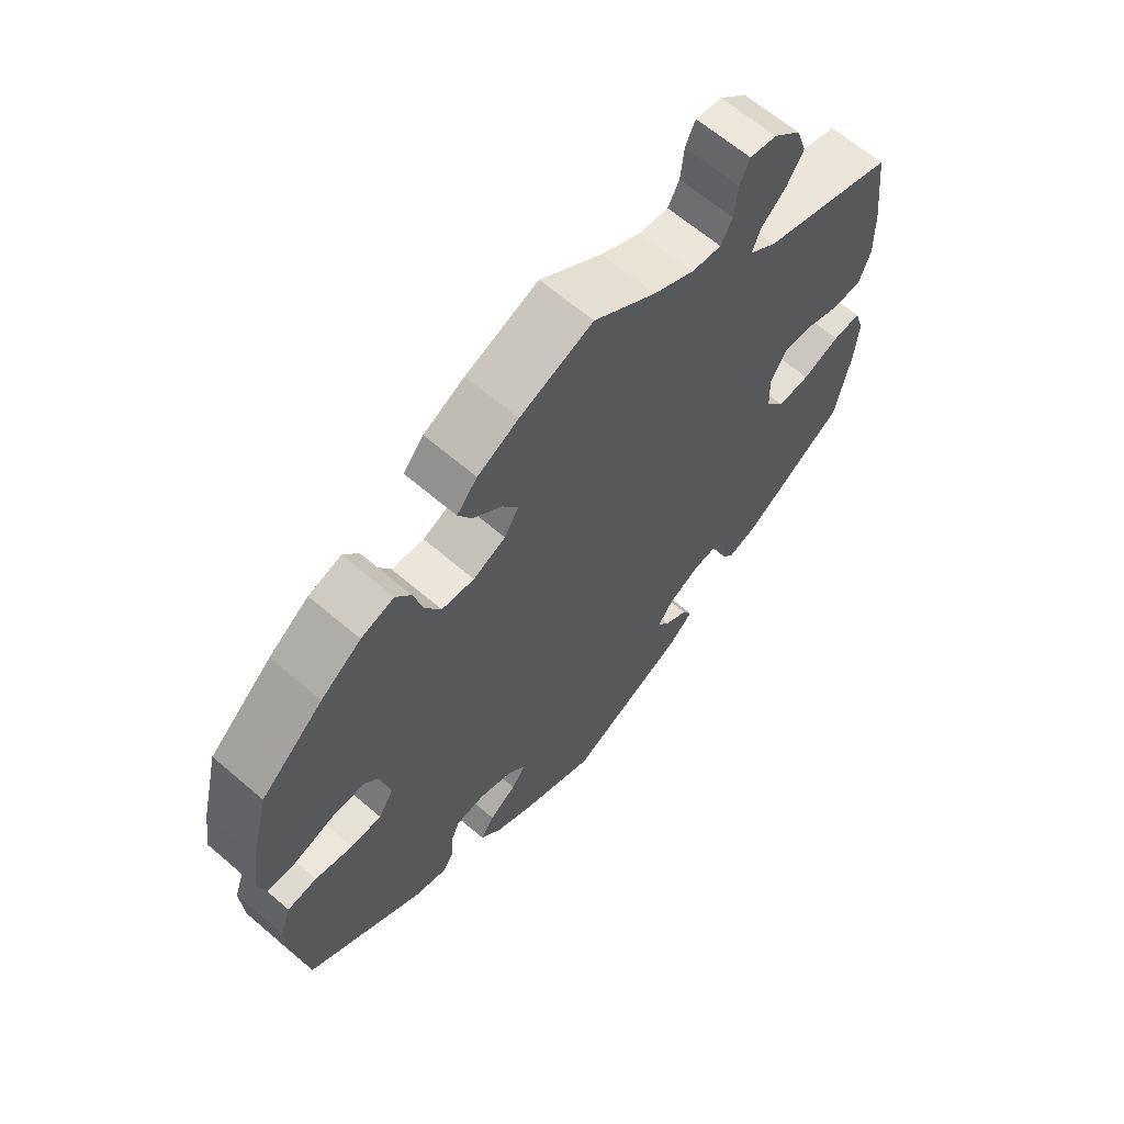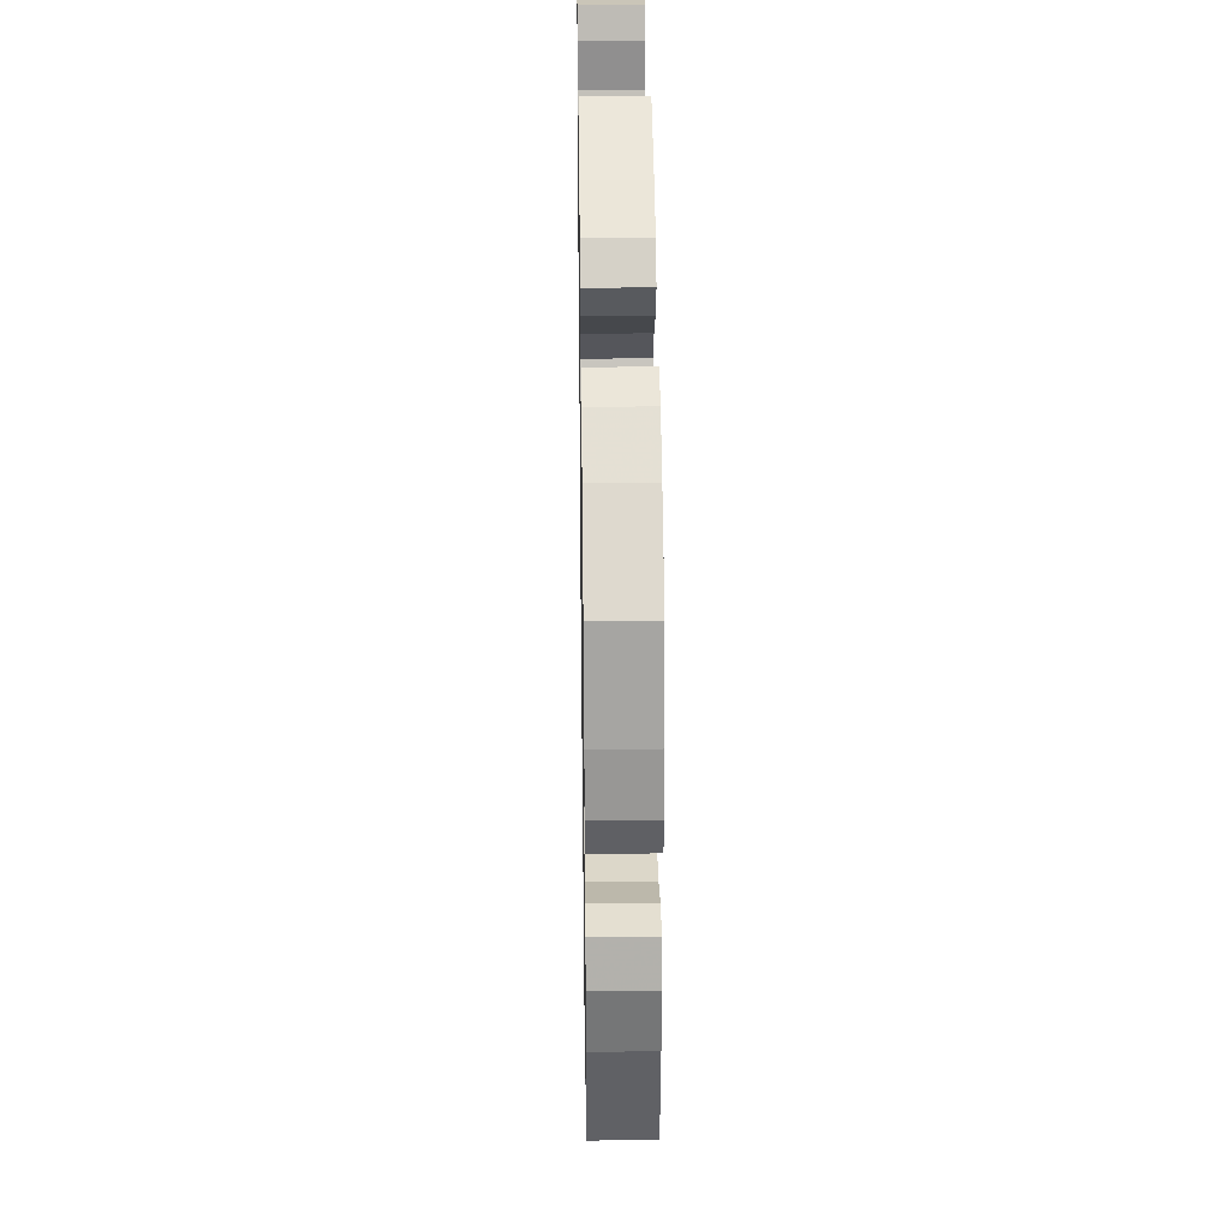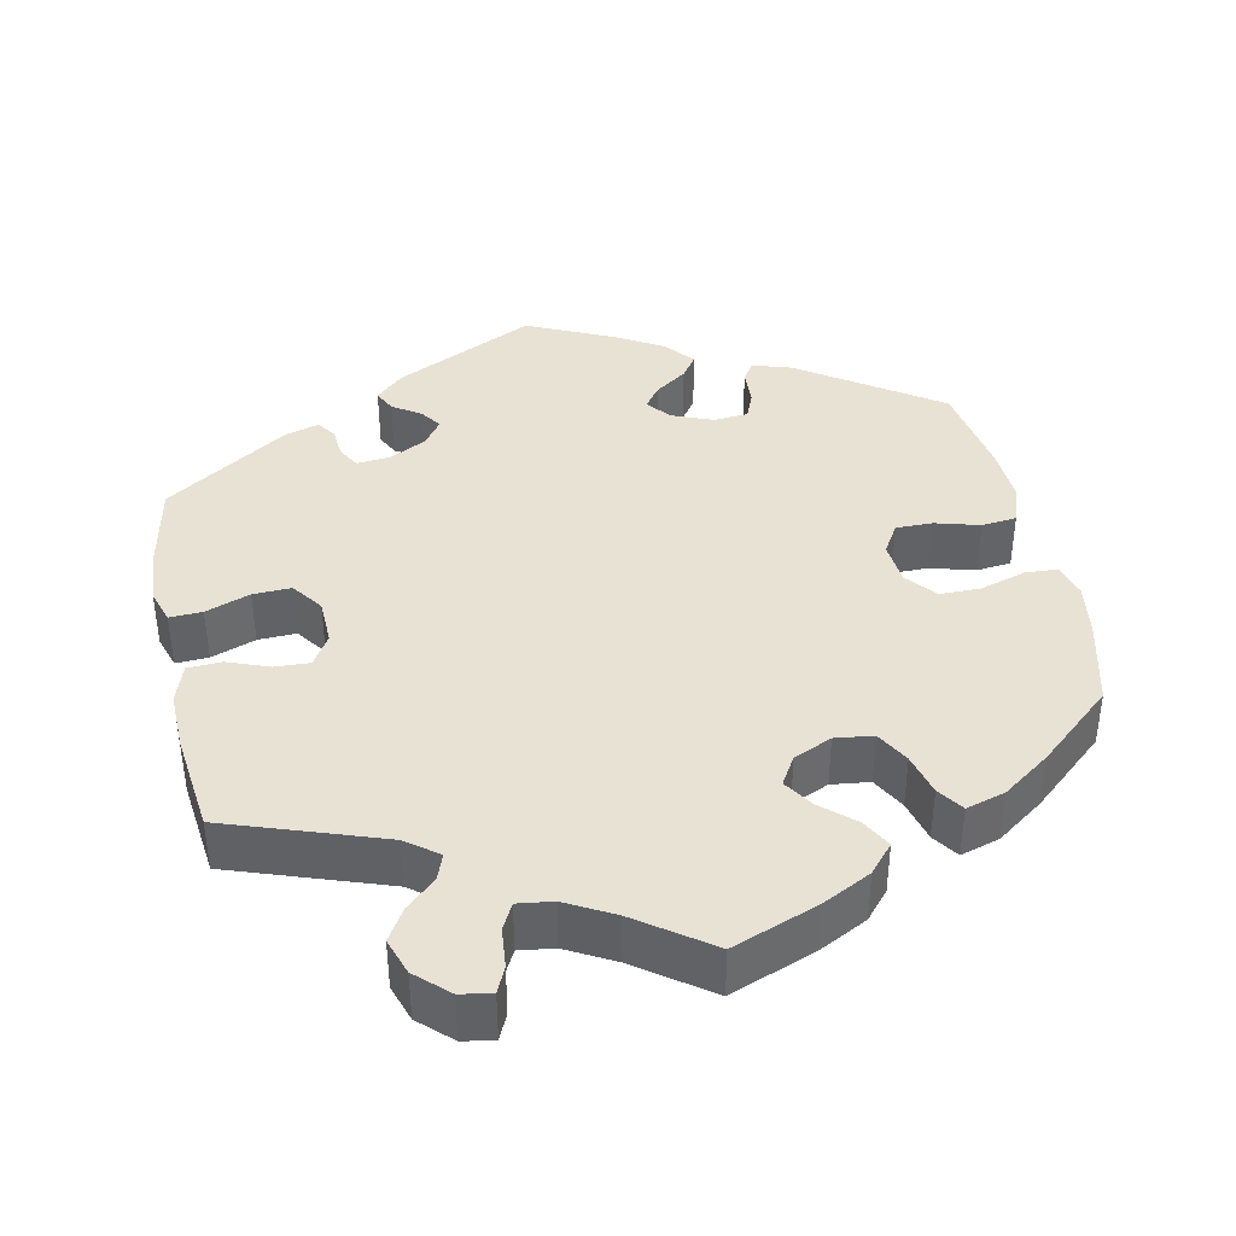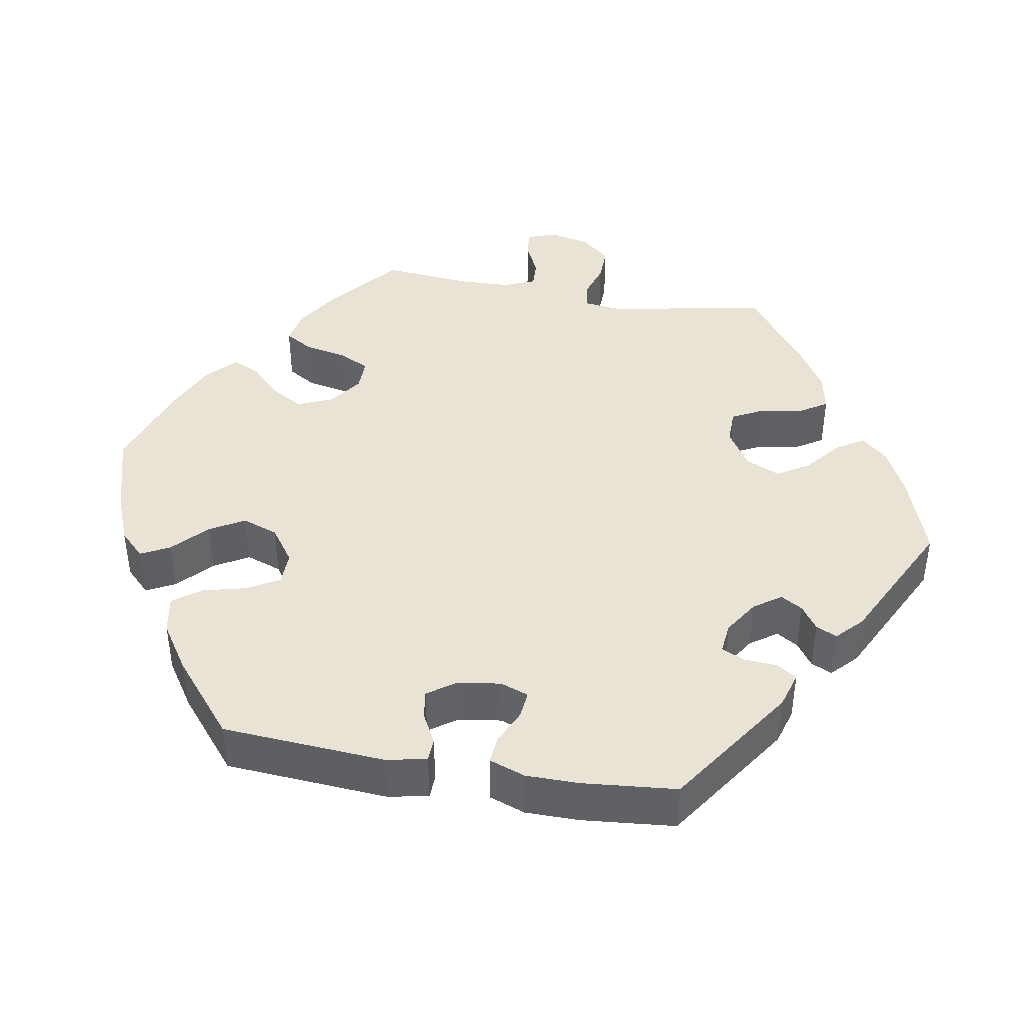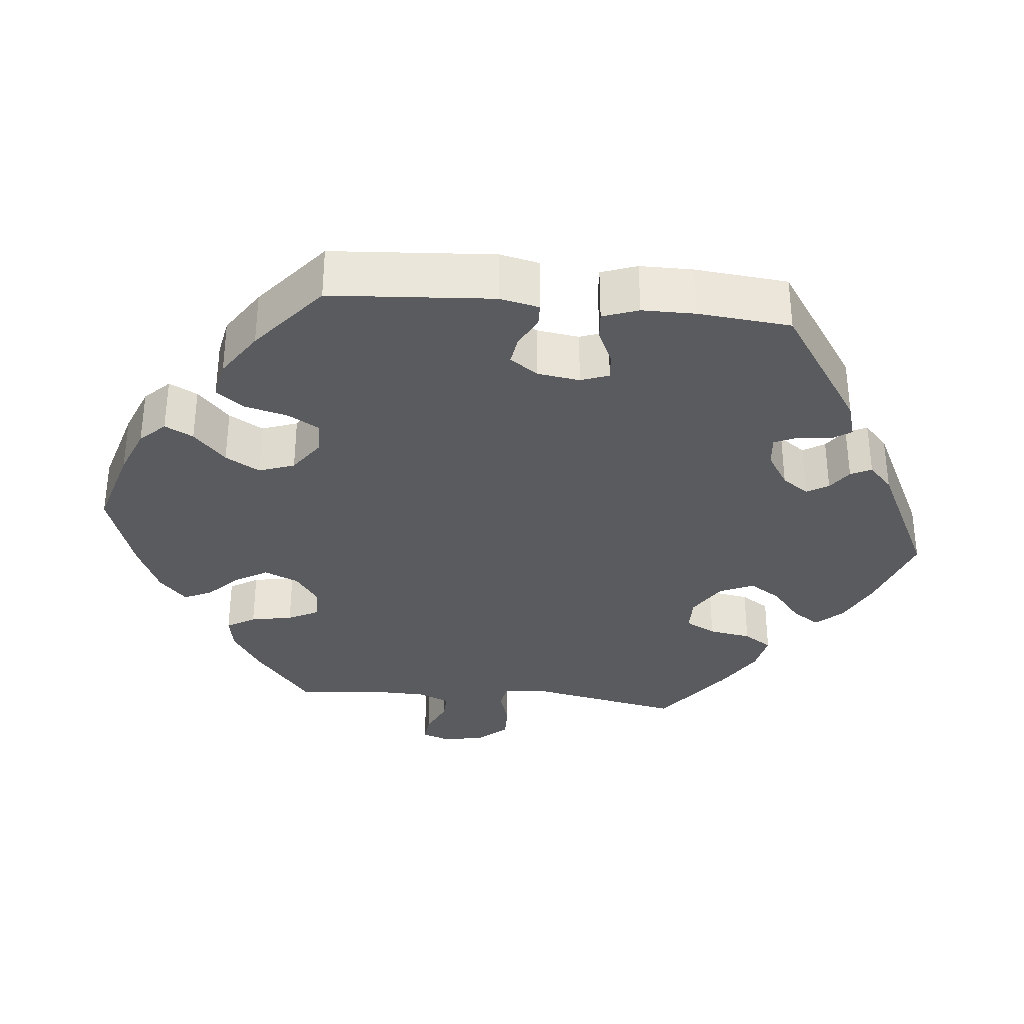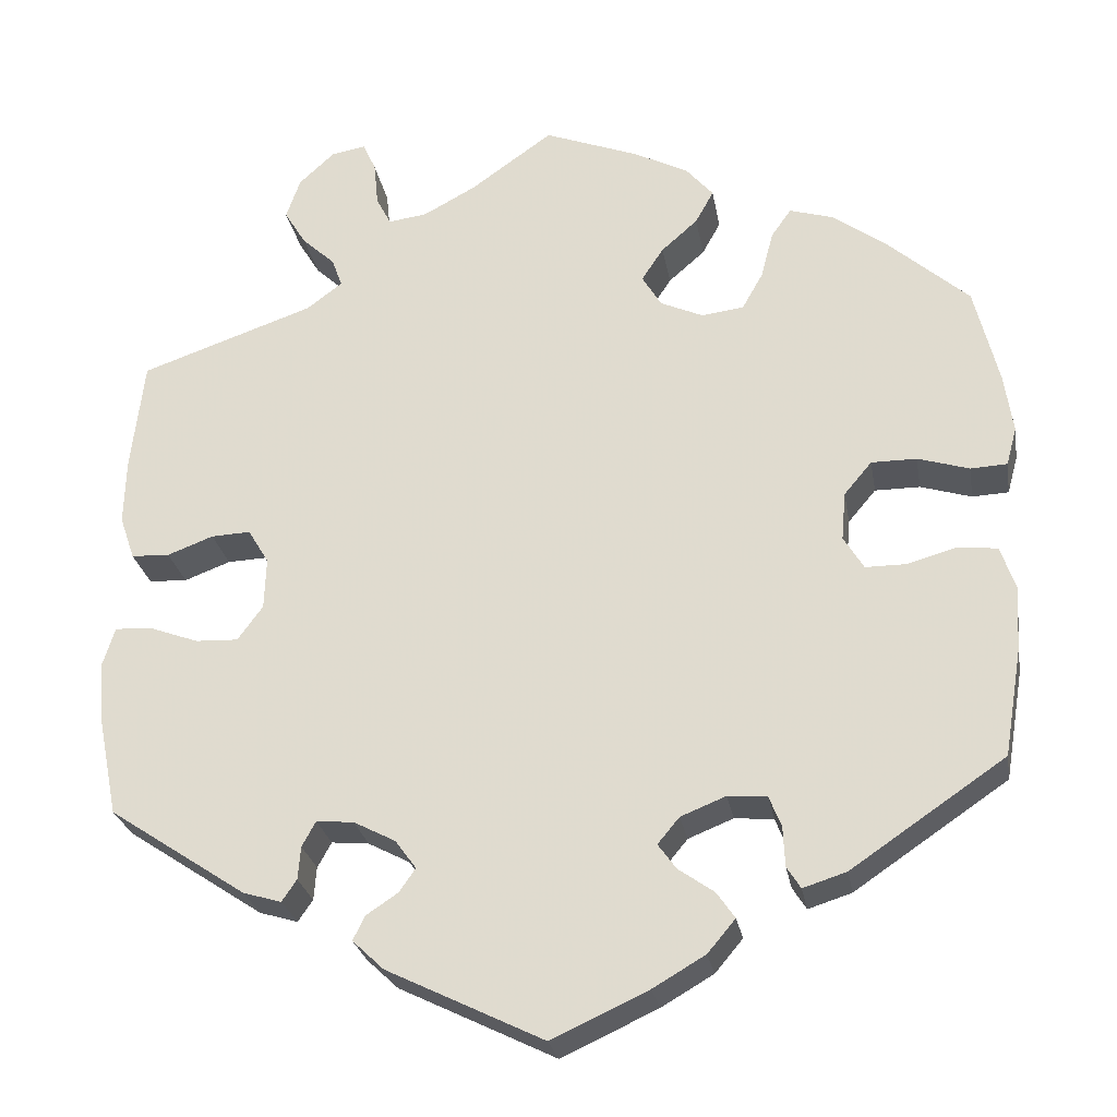
<metadata>
{"format":"obj","ext":"obj","renderer":"f3d","projection":"perspective","resolution":1024,"background":"white","views":[{"elev":64.4,"azim":130.8,"up":"+Z"},{"elev":30.3,"azim":89.1,"up":"+Z"},{"elev":39.8,"azim":-11.7,"up":"+Y"},{"elev":42.0,"azim":159.9,"up":"+Y"},{"elev":-33.4,"azim":144.2,"up":"+Y"},{"elev":-26.2,"azim":9.8,"up":"+Z"}]}
</metadata>
<code>
v 0.109 0.07 0.536
v 0.171 0.07 0.504
v 0.202 0.07 0.468
v 0.181 0.07 0.43
v 0.139 0.07 0.393
v 0.114 0.07 0.355
v 0.136 0.07 0.318
v 0.185 0.07 0.296
v 0.234 0.07 0.302
v 0.258 0.07 0.345
v 0.272 0.07 0.399
v 0.295 0.07 0.432
v 0.345 0.07 0.417
v 0.406 0.07 0.373
v 0.501 0.07 0.289
v 0.529 0.07 0.176
v 0.539 0.07 0.108
v 0.527 0.07 0.064
v 0.485 0.07 0.062
v 0.426 0.07 0.08
v 0.374 0.07 0.08
v 0.342 0.07 0.042
v 0.337 0.07 -0.014
v 0.36 0.07 -0.052
v 0.407 0.07 -0.052
v 0.464 0.07 -0.036
v 0.509 0.07 -0.041
v 0.526 0.07 -0.09
v 0.522 0.07 -0.164
v 0.501 0.07 -0.289
v 0.324 0.07 -0.409
v 0.274 0.07 -0.425
v 0.258 0.07 -0.4
v 0.256 0.07 -0.354
v 0.242 0.07 -0.319
v 0.197 0.07 -0.315
v 0.145 0.07 -0.336
v 0.12 0.07 -0.366
v 0.141 0.07 -0.395
v 0.182 0.07 -0.424
v 0.203 0.07 -0.454
v 0.171 0.07 -0.492
v 0.111 0.07 -0.527
v 0 0.07 -0.578
v -0.18 0.07 -0.49
v -0.216 0.07 -0.456
v -0.202 0.07 -0.428
v -0.166 0.07 -0.404
v -0.147 0.07 -0.377
v -0.171 0.07 -0.344
v -0.219 0.07 -0.319
v -0.262 0.07 -0.315
v -0.278 0.07 -0.344
v -0.281 0.07 -0.382
v -0.298 0.07 -0.407
v -0.342 0.07 -0.394
v -0.5 0.07 -0.289
v -0.523 0.07 -0.173
v -0.528 0.07 -0.104
v -0.514 0.07 -0.06
v -0.472 0.07 -0.062
v -0.415 0.07 -0.083
v -0.366 0.07 -0.085
v -0.337 0.07 -0.045
v -0.335 0.07 0.014
v -0.359 0.07 0.054
v -0.404 0.07 0.052
v -0.457 0.07 0.032
v -0.501 0.07 0.034
v -0.518 0.07 0.084
v -0.516 0.07 0.16
v -0.501 0.07 0.288
v -0.301 0.07 0.357
v -0.26 0.07 0.388
v -0.272 0.07 0.421
v -0.31 0.07 0.456
v -0.335 0.07 0.497
v -0.319 0.07 0.544
v -0.278 0.07 0.582
v -0.238 0.07 0.589
v -0.223 0.07 0.556
v -0.218 0.07 0.505
v -0.201 0.07 0.472
v -0.156 0.07 0.478
v -0.095 0.07 0.511
v -0.001 0.07 0.578
v 0.109 0 0.536
v 0.171 0 0.504
v 0.202 0 0.468
v 0.181 0 0.43
v 0.139 0 0.393
v 0.114 0 0.355
v 0.136 0 0.318
v 0.185 0 0.296
v 0.234 0 0.302
v 0.258 0 0.345
v 0.272 0 0.399
v 0.295 0 0.432
v 0.345 0 0.417
v 0.406 0 0.373
v 0.501 0 0.289
v 0.529 0 0.176
v 0.539 0 0.108
v 0.527 0 0.064
v 0.485 0 0.062
v 0.426 0 0.08
v 0.374 0 0.08
v 0.342 0 0.042
v 0.337 0 -0.014
v 0.36 0 -0.052
v 0.407 0 -0.052
v 0.464 0 -0.036
v 0.509 0 -0.041
v 0.526 0 -0.09
v 0.522 0 -0.164
v 0.501 0 -0.289
v 0.324 0 -0.409
v 0.274 0 -0.425
v 0.258 0 -0.4
v 0.256 0 -0.354
v 0.242 0 -0.319
v 0.197 0 -0.315
v 0.145 0 -0.336
v 0.12 0 -0.366
v 0.141 0 -0.395
v 0.182 0 -0.424
v 0.203 0 -0.454
v 0.171 0 -0.492
v 0.111 0 -0.527
v 0 0 -0.578
v -0.18 0 -0.49
v -0.216 0 -0.456
v -0.202 0 -0.428
v -0.166 0 -0.404
v -0.147 0 -0.377
v -0.171 0 -0.344
v -0.219 0 -0.319
v -0.262 0 -0.315
v -0.278 0 -0.344
v -0.281 0 -0.382
v -0.298 0 -0.407
v -0.342 0 -0.394
v -0.5 0 -0.289
v -0.523 0 -0.173
v -0.528 0 -0.104
v -0.514 0 -0.06
v -0.472 0 -0.062
v -0.415 0 -0.083
v -0.366 0 -0.085
v -0.337 0 -0.045
v -0.335 0 0.014
v -0.359 0 0.054
v -0.404 0 0.052
v -0.457 0 0.032
v -0.501 0 0.034
v -0.518 0 0.084
v -0.516 0 0.16
v -0.501 0 0.288
v -0.301 0 0.357
v -0.26 0 0.388
v -0.272 0 0.421
v -0.31 0 0.456
v -0.335 0 0.497
v -0.319 0 0.544
v -0.278 0 0.582
v -0.238 0 0.589
v -0.223 0 0.556
v -0.218 0 0.505
v -0.201 0 0.472
v -0.156 0 0.478
v -0.095 0 0.511
v -0.001 0 0.578
f 85 86 1 2
f 84 85 2 3
f 83 84 3 4
f 79 80 81 82
f 79 82 83
f 78 79 83
f 75 76 77 78
f 75 78 83
f 74 75 83 4
f 70 71 72 73
f 67 68 69 70
f 66 67 70 73
f 65 66 73 74
f 59 60 61 62
f 59 62 63
f 58 59 63
f 57 58 63
f 56 57 63 64
f 53 54 55 56
f 52 53 56 64
f 45 46 47 48
f 45 48 49
f 44 45 49
f 43 44 49 50
f 39 40 41 42
f 38 39 42 43
f 31 32 33 34
f 31 34 35
f 30 31 35
f 29 30 35 36
f 25 26 27 28
f 24 25 28 29
f 17 18 19 20
f 17 20 21
f 16 17 21
f 15 16 21
f 14 15 21 22
f 10 11 12 13
f 9 10 13 14
f 65 74 4 5
f 51 52 64 65
f 50 51 65
f 38 43 50 65
f 37 38 65
f 24 29 36 37
f 23 24 37 65
f 22 23 65
f 9 14 22 65
f 8 9 65
f 7 8 65
f 6 7 65
f 5 6 65
f 88 87 172 171
f 89 88 171 170
f 90 89 170 169
f 168 167 166 165
f 169 168 165
f 169 165 164
f 164 163 162 161
f 169 164 161
f 90 169 161 160
f 159 158 157 156
f 156 155 154 153
f 159 156 153 152
f 160 159 152 151
f 148 147 146 145
f 149 148 145
f 149 145 144
f 149 144 143
f 150 149 143 142
f 142 141 140 139
f 150 142 139 138
f 134 133 132 131
f 135 134 131
f 135 131 130
f 136 135 130 129
f 128 127 126 125
f 129 128 125 124
f 120 119 118 117
f 121 120 117
f 121 117 116
f 122 121 116 115
f 114 113 112 111
f 115 114 111 110
f 106 105 104 103
f 107 106 103
f 107 103 102
f 107 102 101
f 108 107 101 100
f 99 98 97 96
f 100 99 96 95
f 91 90 160 151
f 151 150 138 137
f 151 137 136
f 151 136 129 124
f 151 124 123
f 123 122 115 110
f 151 123 110 109
f 151 109 108
f 151 108 100 95
f 151 95 94
f 151 94 93
f 151 93 92
f 151 92 91
f 1 87 88 2
f 2 88 89 3
f 3 89 90 4
f 4 90 91 5
f 5 91 92 6
f 6 92 93 7
f 7 93 94 8
f 8 94 95 9
f 9 95 96 10
f 10 96 97 11
f 11 97 98 12
f 12 98 99 13
f 13 99 100 14
f 14 100 101 15
f 15 101 102 16
f 16 102 103 17
f 17 103 104 18
f 18 104 105 19
f 19 105 106 20
f 20 106 107 21
f 21 107 108 22
f 22 108 109 23
f 23 109 110 24
f 24 110 111 25
f 25 111 112 26
f 26 112 113 27
f 27 113 114 28
f 28 114 115 29
f 29 115 116 30
f 30 116 117 31
f 31 117 118 32
f 32 118 119 33
f 33 119 120 34
f 34 120 121 35
f 35 121 122 36
f 36 122 123 37
f 37 123 124 38
f 38 124 125 39
f 39 125 126 40
f 40 126 127 41
f 41 127 128 42
f 42 128 129 43
f 43 129 130 44
f 44 130 131 45
f 45 131 132 46
f 46 132 133 47
f 47 133 134 48
f 48 134 135 49
f 49 135 136 50
f 50 136 137 51
f 51 137 138 52
f 52 138 139 53
f 53 139 140 54
f 54 140 141 55
f 55 141 142 56
f 56 142 143 57
f 57 143 144 58
f 58 144 145 59
f 59 145 146 60
f 60 146 147 61
f 61 147 148 62
f 62 148 149 63
f 63 149 150 64
f 64 150 151 65
f 65 151 152 66
f 66 152 153 67
f 67 153 154 68
f 68 154 155 69
f 69 155 156 70
f 70 156 157 71
f 71 157 158 72
f 72 158 159 73
f 73 159 160 74
f 74 160 161 75
f 75 161 162 76
f 76 162 163 77
f 77 163 164 78
f 78 164 165 79
f 79 165 166 80
f 80 166 167 81
f 81 167 168 82
f 82 168 169 83
f 83 169 170 84
f 84 170 171 85
f 85 171 172 86
f 86 172 87 1

</code>
